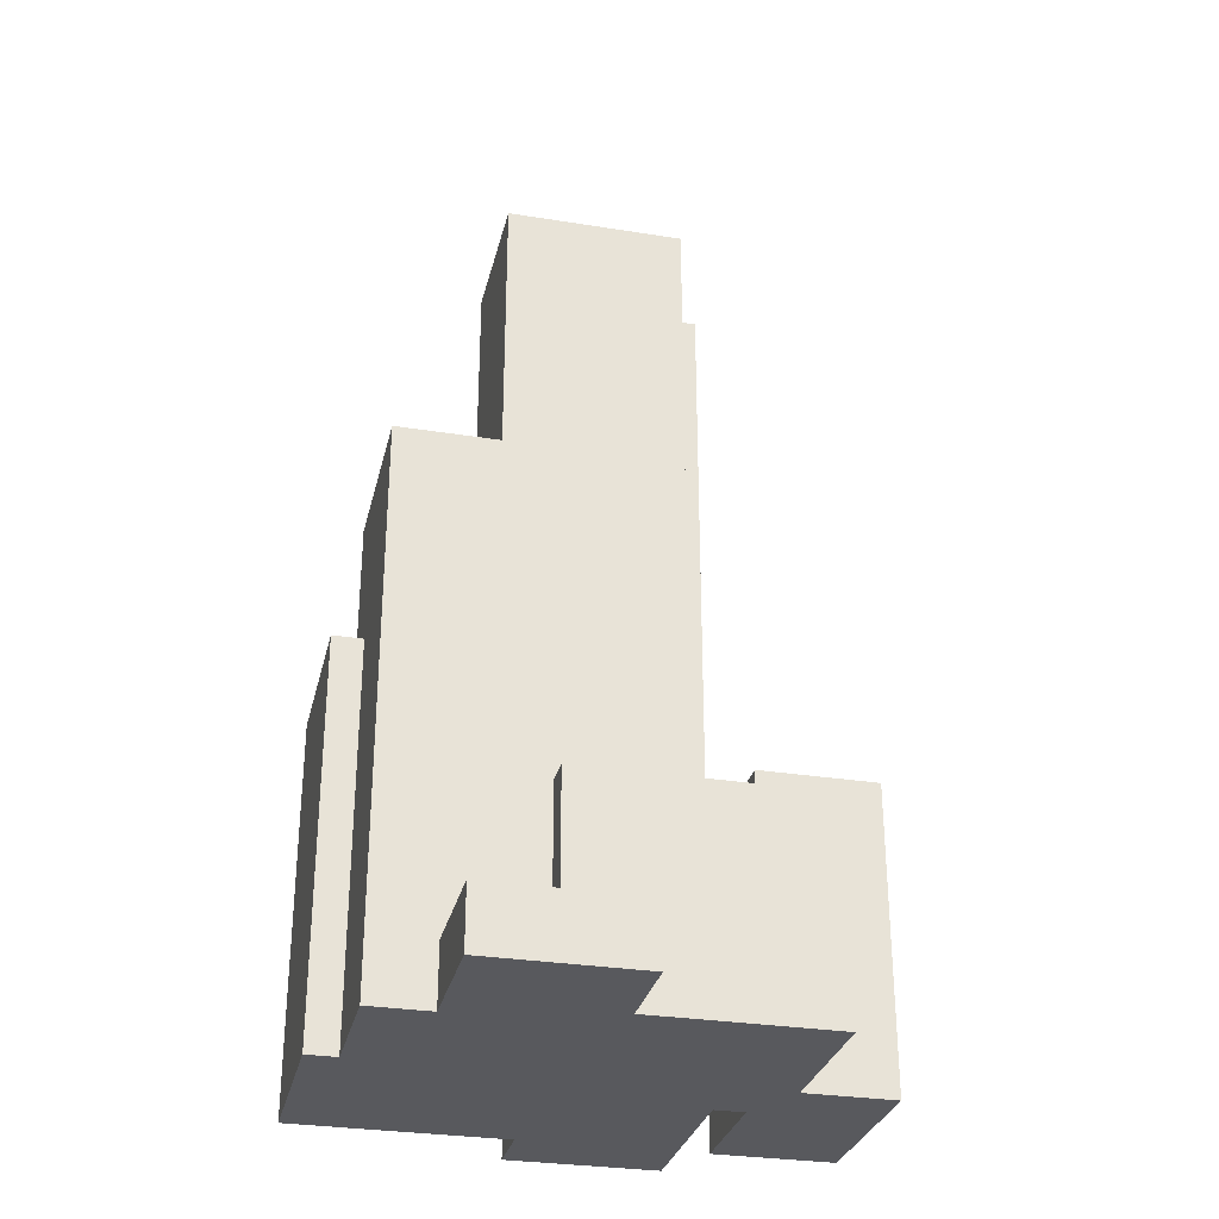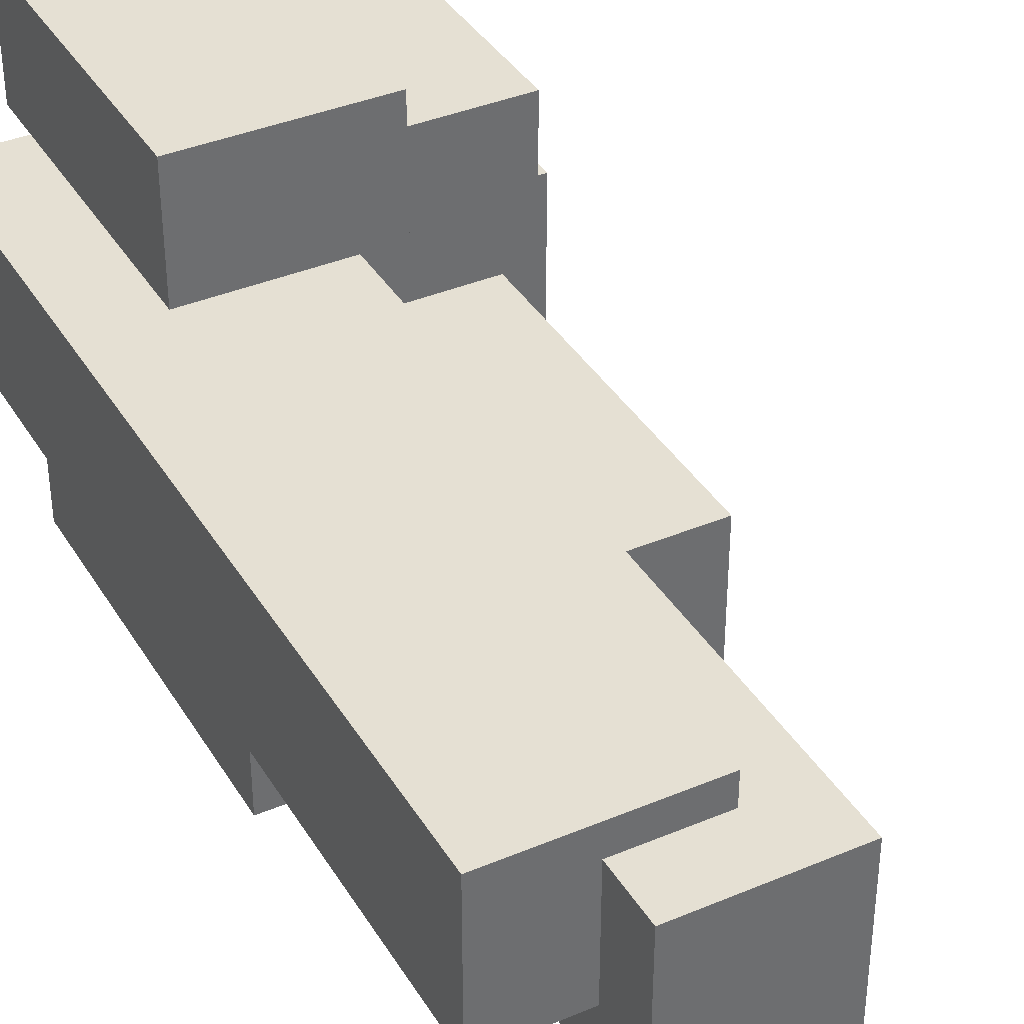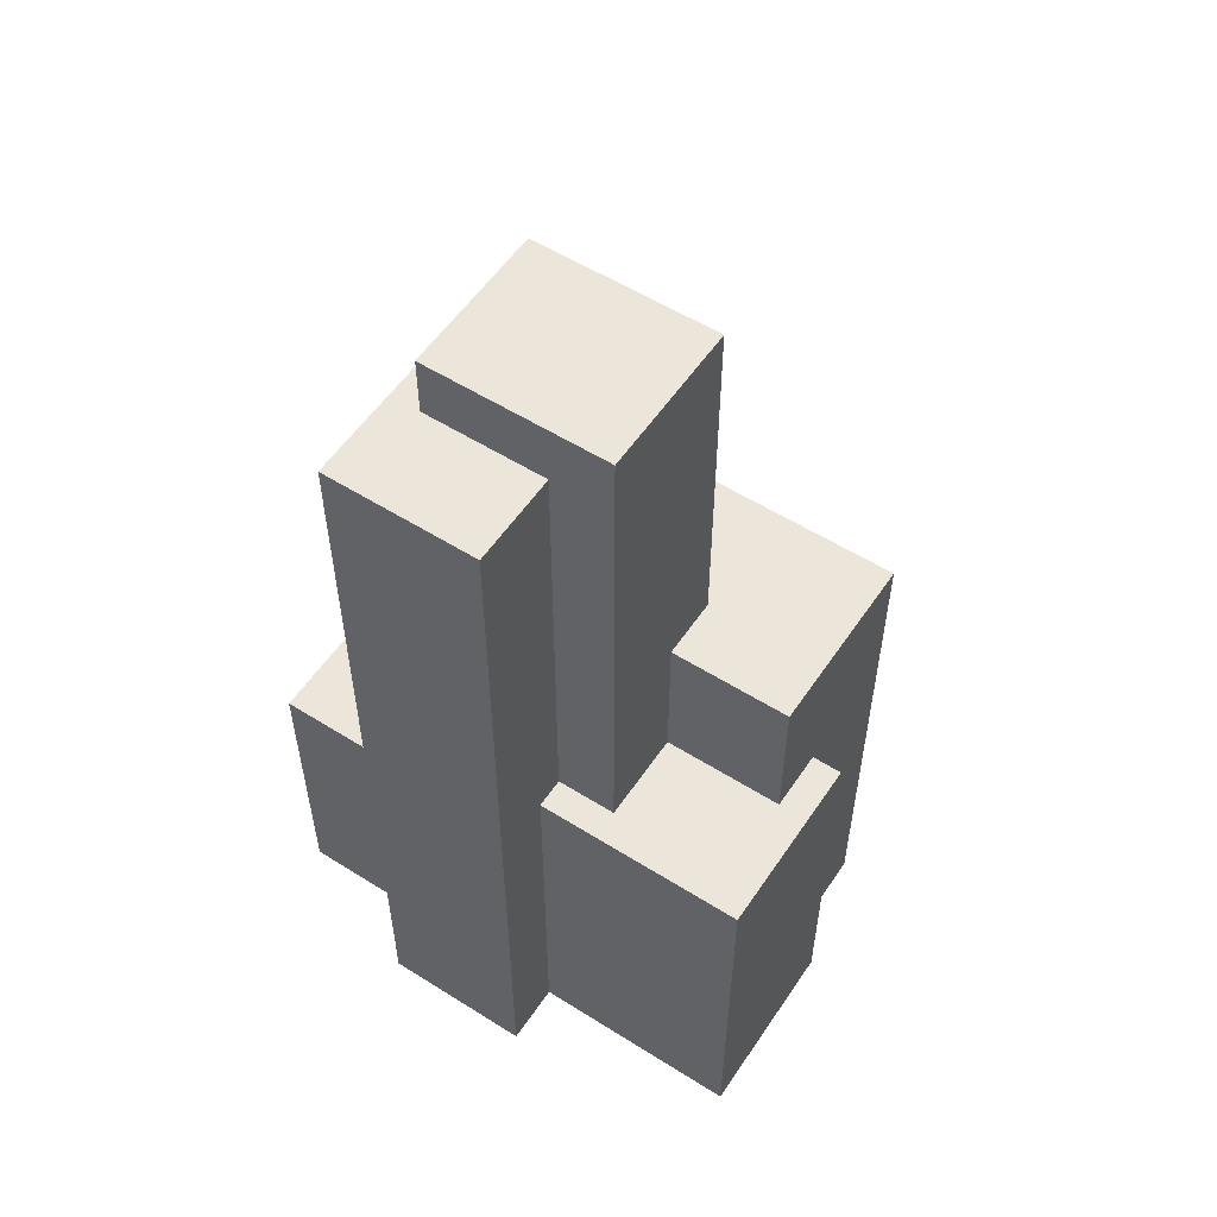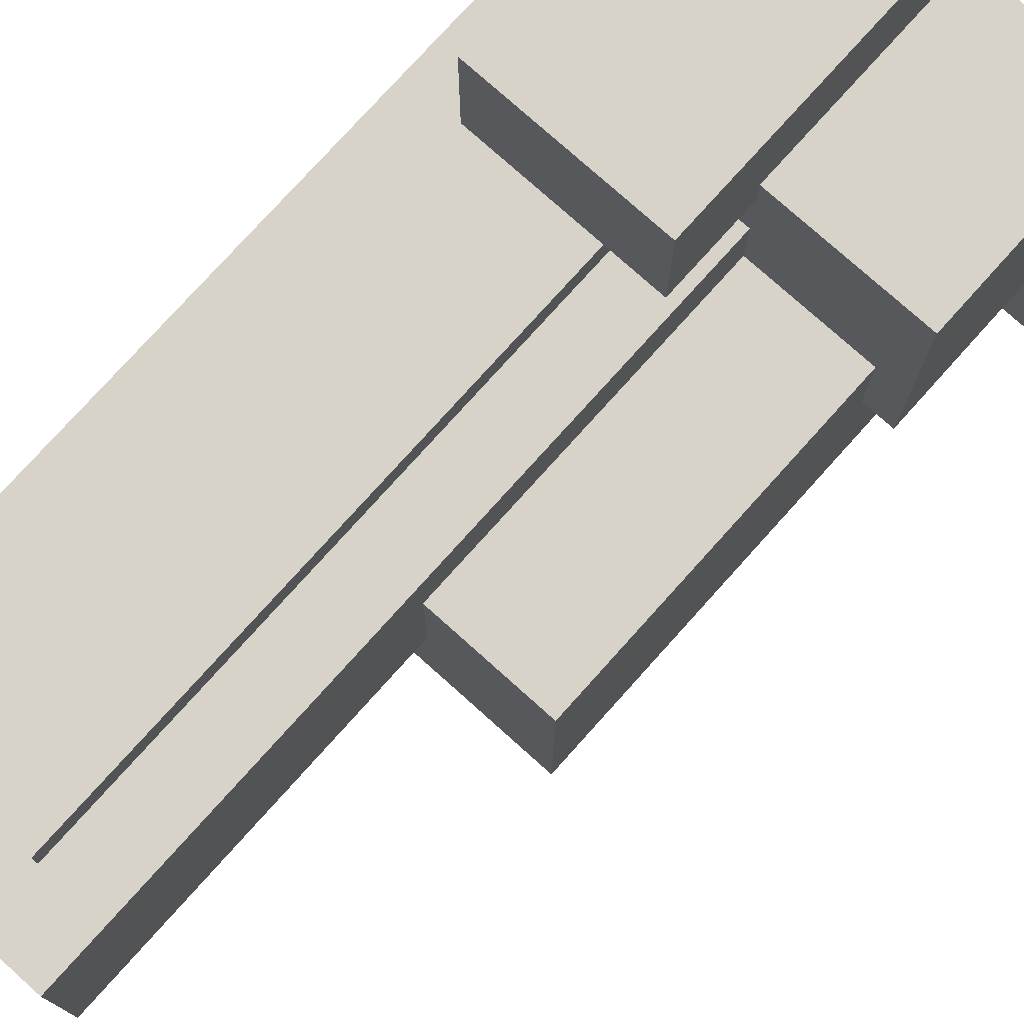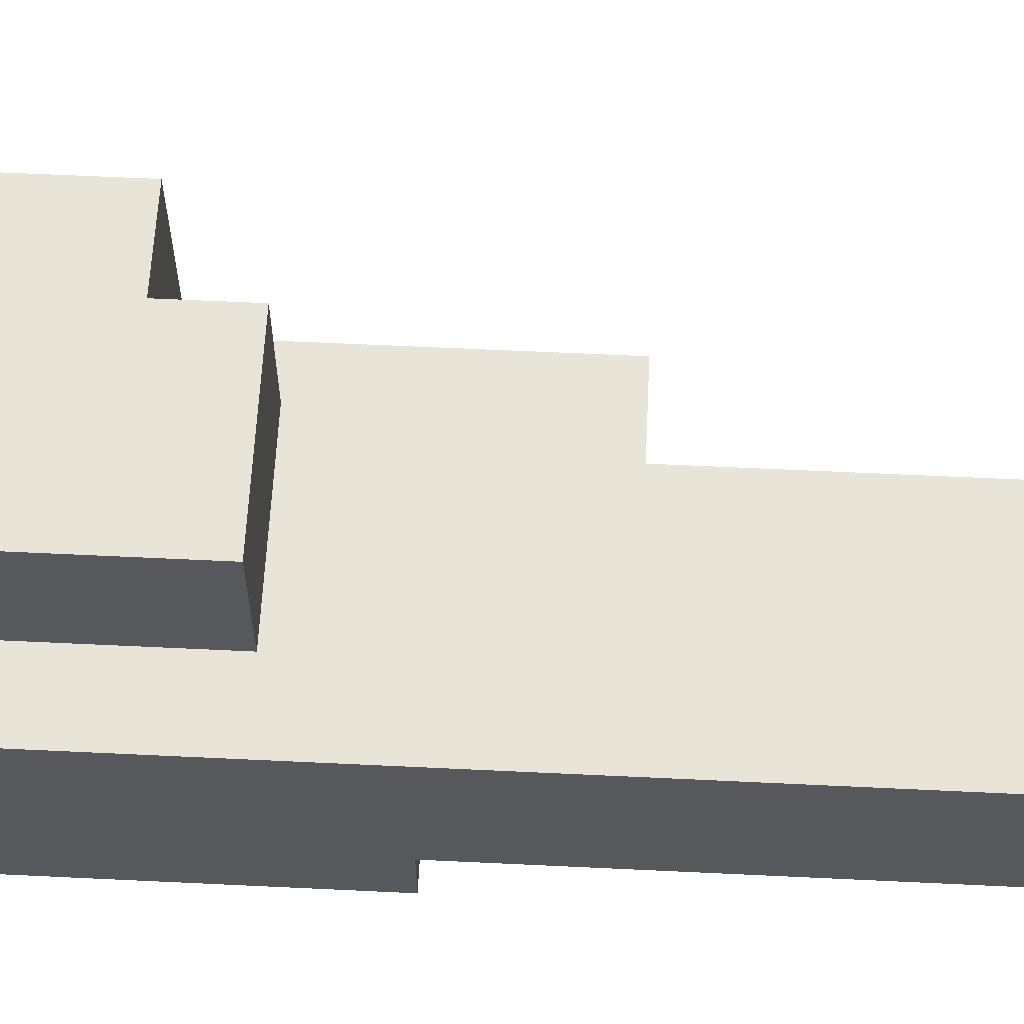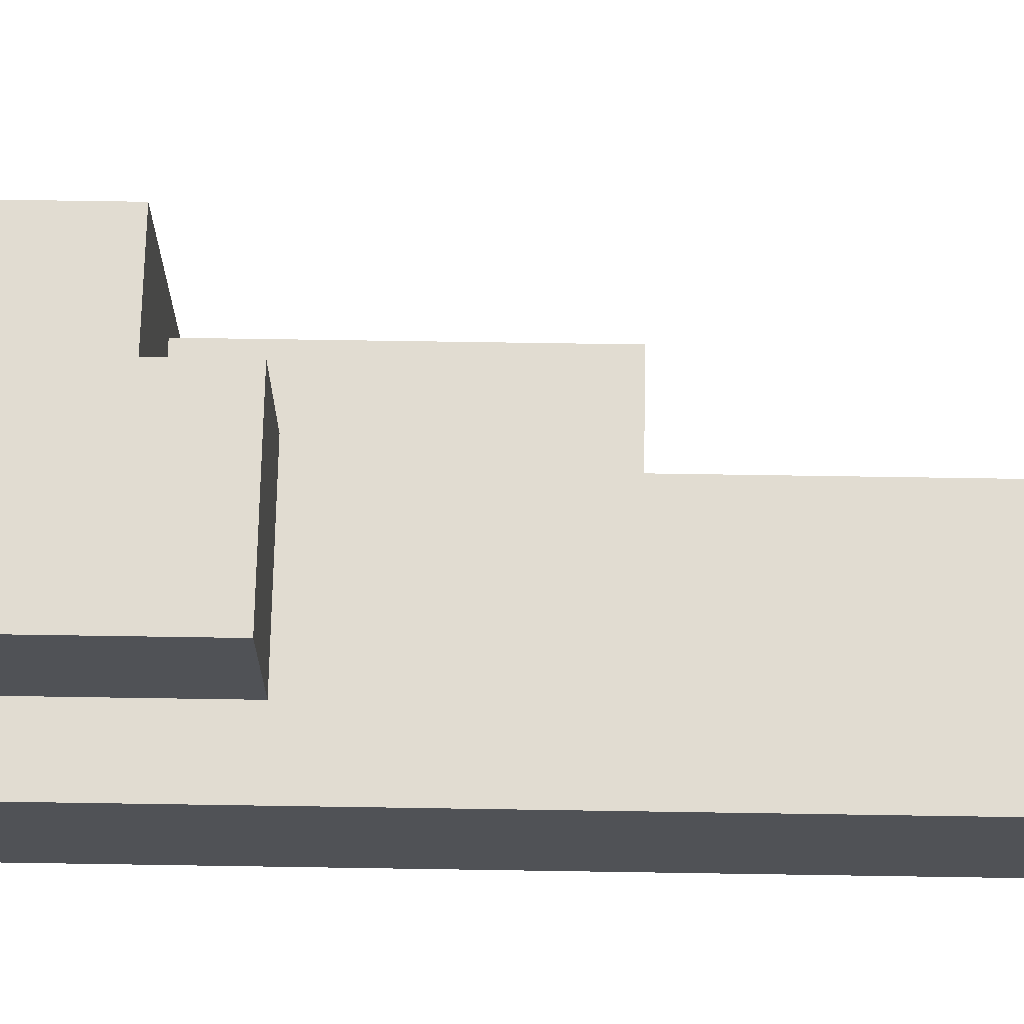
<metadata>
{"format":"obj","ext":"obj","renderer":"f3d","projection":"perspective","resolution":1024,"background":"white","views":[{"elev":-30.2,"azim":-103.1,"up":"+Y"},{"elev":38.2,"azim":151.9,"up":"+Z"},{"elev":55.5,"azim":123.5,"up":"+Y"},{"elev":76.8,"azim":-138.1,"up":"+Z"},{"elev":61.4,"azim":92.8,"up":"+Z"},{"elev":69.0,"azim":90.9,"up":"+Z"}]}
</metadata>
<code>
o
v -0.9 0 -0.1
v -0.9 0 -0.6
v -0.9 0.2 -0.1
v -0.9 0.2 -0.6
v -0.6 0 0.5
v -0.6 0 -0.1
v -0.6 0.2 -0.1
v -0.6 0.2 -0.3
v -0.6 0.7 0.5
v -0.6 0.7 -0.3
v -0.5 0 -0.6
v -0.5 0 -0.8
v -0.5 0.2 -0.3
v -0.5 0.2 -0.6
v -0.5 0.7 -5.96e-08
v -0.5 0.7 -0.3
v -0.5 1.8 -5.96e-08
v -0.5 1.8 -0.8
v -0.1 0 0.8
v -0.1 0 0.5
v -0.1 0 -0.8
v -0.1 0 -0.9
v -0.1 0.7 0.5
v -0.1 0.7 0.4
v -0.1 0.7 0.2
v -0.1 0.7 -5.96e-08
v -0.1 1 0.8
v -0.1 1 0.4
v -0.1 1.3 -0.8
v -0.1 1.3 -0.9
v -0.1 1.8 -5.96e-08
v -0.1 1.8 -0.4
v -0.1 3 0.2
v -0.1 3 -0.4
v 0.1 0.7 0.3
v 0.1 0.7 0.2
v 0.1 2.8 0.3
v 0.1 2.8 0.2
v 0.1 0 0.4
v 0.1 0 0.3
v 0.1 0.7 0.4
v 0.1 0.7 0.3
v 0.1 1.3 -0.4
v 0.1 1.3 -0.8
v 0.1 1.8 -0.4
v 0.1 1.8 -0.8
v 0.4 1.3 -0.2
v 0.4 1.3 -0.4
v 0.4 2.8 0.2
v 0.4 2.8 -0.2
v 0.4 3 0.2
v 0.4 3 -0.4
v 0.5 0 0.8
v 0.5 0 0.4
v 0.5 0 -0.2
v 0.5 0 -0.9
v 0.5 1 0.8
v 0.5 1 0.4
v 0.5 1.3 -0.2
v 0.5 1.3 -0.9
v 0.7 0 0.3
v 0.7 0 -0.2
v 0.7 2.8 0.3
v 0.7 2.8 -0.2
v -0.1 0 0.8
v -0.1 1 0.8
v 0.5 0 0.8
v 0.5 1 0.8
v -0.6 0 0.5
v -0.6 0.7 0.5
v -0.1 0 0.5
v -0.1 0.7 0.5
v 0.1 0 0.3
v 0.1 0.7 0.3
v 0.1 2.8 0.3
v 0.7 0 0.3
v 0.7 2.8 0.3
v -0.1 0.7 0.2
v -0.1 3 0.2
v 0.1 0.7 0.2
v 0.1 2.8 0.2
v 0.4 2.8 0.2
v 0.4 3 0.2
v -0.5 0.7 -5.96e-08
v -0.5 1.8 -5.96e-08
v -0.1 0.7 -5.96e-08
v -0.1 1.8 -5.96e-08
v -0.9 0 -0.1
v -0.9 0.2 -0.1
v -0.6 0 -0.1
v -0.6 0.2 -0.1
v -0.1 0.7 0.4
v -0.1 1 0.4
v 0.1 0 0.4
v 0.1 0.7 0.4
v 0.5 0 0.4
v 0.5 1 0.4
v 0.4 1.3 -0.2
v 0.4 2.8 -0.2
v 0.5 0 -0.2
v 0.5 1.3 -0.2
v 0.7 0 -0.2
v 0.7 2.8 -0.2
v -0.6 0.2 -0.3
v -0.6 0.7 -0.3
v -0.5 0.2 -0.3
v -0.5 0.7 -0.3
v -0.1 1.8 -0.4
v -0.1 3 -0.4
v 0.1 1.3 -0.4
v 0.1 1.8 -0.4
v 0.4 1.3 -0.4
v 0.4 3 -0.4
v -0.9 0 -0.6
v -0.9 0.2 -0.6
v -0.5 0 -0.6
v -0.5 0.2 -0.6
v -0.5 0 -0.8
v -0.5 1.8 -0.8
v -0.1 0 -0.8
v -0.1 1.3 -0.8
v 0.1 1.3 -0.8
v 0.1 1.8 -0.8
v -0.1 0 -0.9
v -0.1 1.3 -0.9
v 0.5 0 -0.9
v 0.5 1.3 -0.9
v -0.1 0 0.8
v 0.5 0 0.8
v -0.6 0 0.5
v -0.1 0 0.5
v 0.1 0 0.5
v 0.1 0 0.4
v 0.5 0 0.4
v 0.1 0 0.3
v 0.7 0 0.3
v -0.1 0 0.2
v 0.4 0 0.2
v -0.9 0 -0.1
v -0.6 0 -0.1
v 0.4 0 -0.1
v 0.5 0 -0.1
v 0.5 0 -0.2
v 0.7 0 -0.2
v -0.6 0 -0.3
v -0.5 0 -0.3
v -0.1 0 -0.4
v 0.1 0 -0.4
v 0.4 0 -0.4
v -0.9 0 -0.6
v -0.5 0 -0.6
v -0.5 0 -0.8
v -0.1 0 -0.8
v 0.1 0 -0.8
v -0.1 0 -0.9
v 0.5 0 -0.9
v -0.9 0.2 -0.1
v -0.6 0.2 -0.1
v -0.6 0.2 -0.3
v -0.5 0.2 -0.3
v -0.9 0.2 -0.6
v -0.5 0.2 -0.6
v -0.6 0.7 0.5
v -0.1 0.7 0.5
v -0.1 0.7 0.4
v 0.1 0.7 0.4
v 0.1 0.7 0.3
v -0.1 0.7 0.2
v 0.1 0.7 0.2
v -0.5 0.7 -5.96e-08
v -0.1 0.7 -5.96e-08
v -0.6 0.7 -0.3
v -0.5 0.7 -0.3
v -0.1 1 0.8
v 0.5 1 0.8
v -0.1 1 0.4
v 0.5 1 0.4
v 0.4 1.3 -0.2
v 0.5 1.3 -0.2
v 0.1 1.3 -0.4
v 0.4 1.3 -0.4
v -0.1 1.3 -0.8
v 0.1 1.3 -0.8
v -0.1 1.3 -0.9
v 0.5 1.3 -0.9
v -0.5 1.8 -5.96e-08
v -0.1 1.8 -5.96e-08
v -0.1 1.8 -0.4
v 0.1 1.8 -0.4
v -0.5 1.8 -0.8
v 0.1 1.8 -0.8
v 0.1 2.8 0.3
v 0.7 2.8 0.3
v 0.1 2.8 0.2
v 0.4 2.8 0.2
v 0.4 2.8 -0.2
v 0.7 2.8 -0.2
v -0.1 3 0.2
v 0.4 3 0.2
v -0.1 3 -0.4
v 0.4 3 -0.4
f 3 2 1
f 4 2 3
f 7 6 5
f 9 7 5
f 9 8 7
f 10 8 9
f 14 12 11
f 16 14 13
f 17 16 15
f 18 12 14
f 18 16 17
f 18 14 16
f 23 20 19
f 27 23 19
f 27 24 23
f 28 24 27
f 29 22 21
f 30 22 29
f 31 26 25
f 33 31 25
f 33 32 31
f 34 32 33
f 37 36 35
f 38 36 37
f 39 40 41
f 41 40 42
f 43 44 45
f 45 44 46
f 47 48 50
f 49 50 51
f 50 48 52
f 51 50 52
f 53 54 57
f 57 54 58
f 55 56 59
f 59 56 60
f 61 62 63
f 63 62 64
f 67 66 65
f 68 66 67
f 71 70 69
f 72 70 71
f 76 74 73
f 76 75 74
f 77 75 76
f 80 79 78
f 81 79 80
f 82 79 81
f 83 79 82
f 86 85 84
f 87 85 86
f 90 89 88
f 91 89 90
f 92 93 95
f 94 95 96
f 95 93 97
f 96 95 97
f 98 99 101
f 100 101 102
f 101 99 103
f 102 101 103
f 104 105 106
f 106 105 107
f 108 109 111
f 110 111 112
f 111 109 113
f 112 111 113
f 114 115 116
f 116 115 117
f 118 119 120
f 120 119 121
f 121 119 122
f 122 119 123
f 124 125 126
f 126 125 127
f 131 129 128
f 132 129 131
f 133 131 130
f 133 129 132
f 133 132 131
f 134 129 133
f 135 133 130
f 137 135 130
f 137 136 135
f 138 136 137
f 140 137 130
f 141 136 138
f 141 138 137
f 142 136 141
f 143 142 141
f 143 136 142
f 144 136 143
f 145 140 139
f 145 137 140
f 146 137 145
f 147 141 137
f 147 137 146
f 148 141 147
f 149 143 141
f 149 141 148
f 150 146 145
f 150 145 139
f 151 148 147
f 151 146 150
f 151 147 146
f 152 148 151
f 153 148 152
f 154 149 148
f 154 148 153
f 155 154 153
f 156 143 149
f 156 154 155
f 156 149 154
f 157 158 159
f 157 159 161
f 159 160 161
f 161 160 162
f 163 164 165
f 165 166 167
f 163 165 168
f 165 167 168
f 168 167 169
f 163 168 170
f 170 168 171
f 163 170 172
f 172 170 173
f 174 175 176
f 176 175 177
f 178 179 181
f 180 181 183
f 182 183 184
f 181 179 185
f 184 183 185
f 183 181 185
f 186 187 188
f 186 188 190
f 188 189 190
f 190 189 191
f 192 193 194
f 194 193 195
f 195 193 196
f 196 193 197
f 198 199 200
f 200 199 201

</code>
